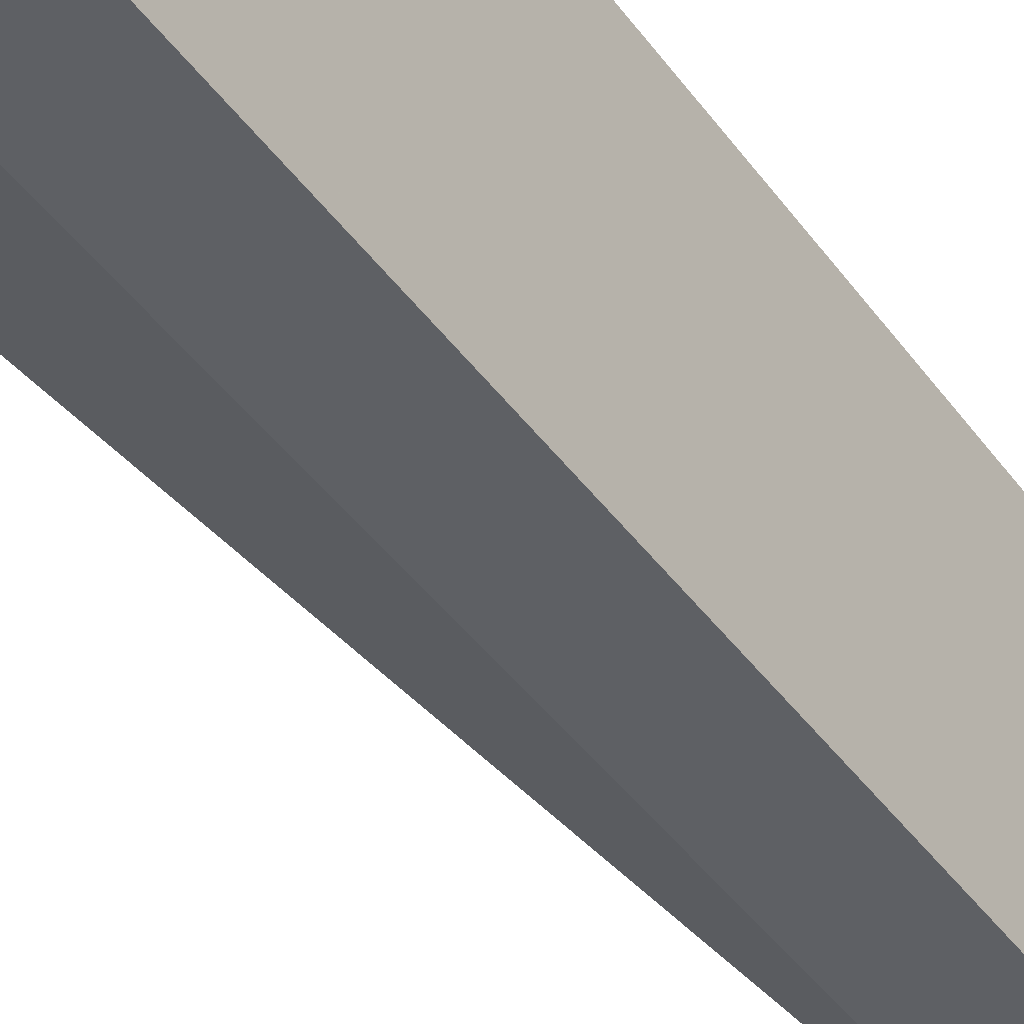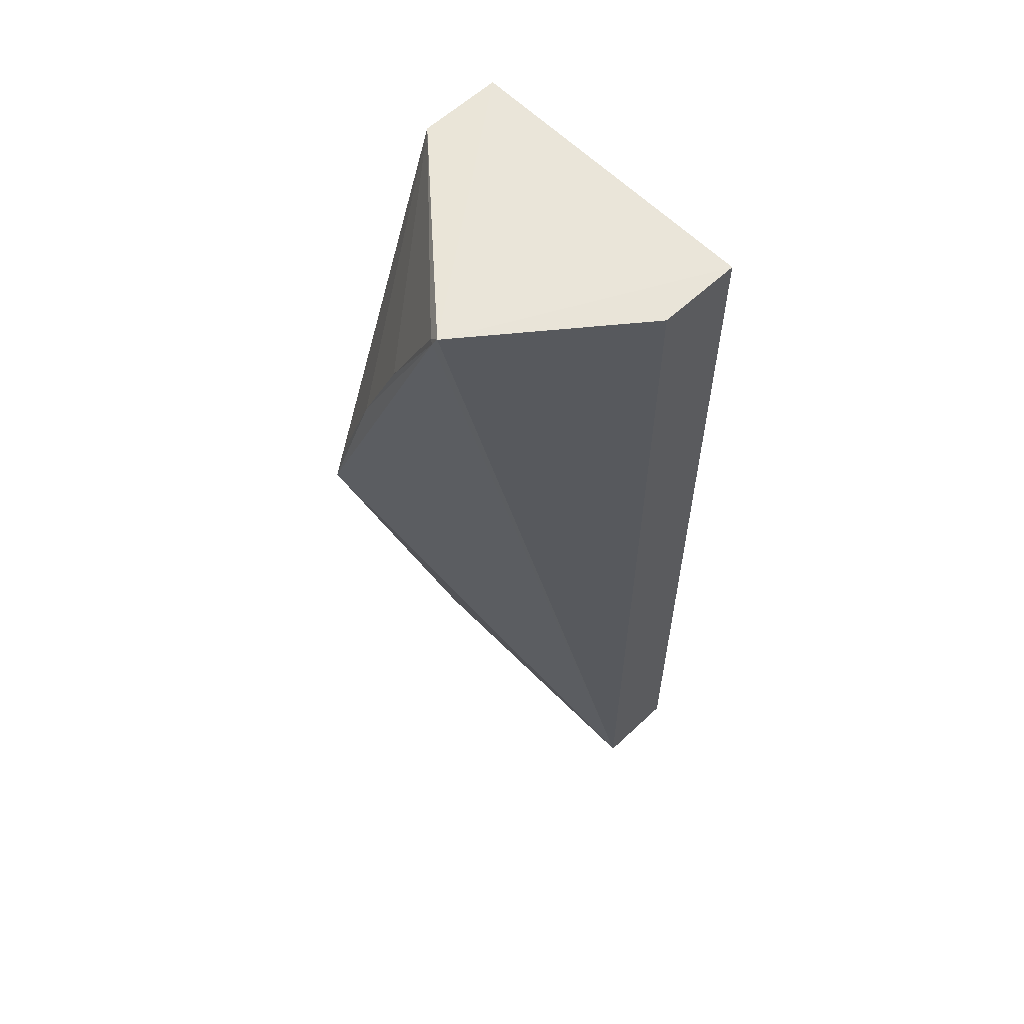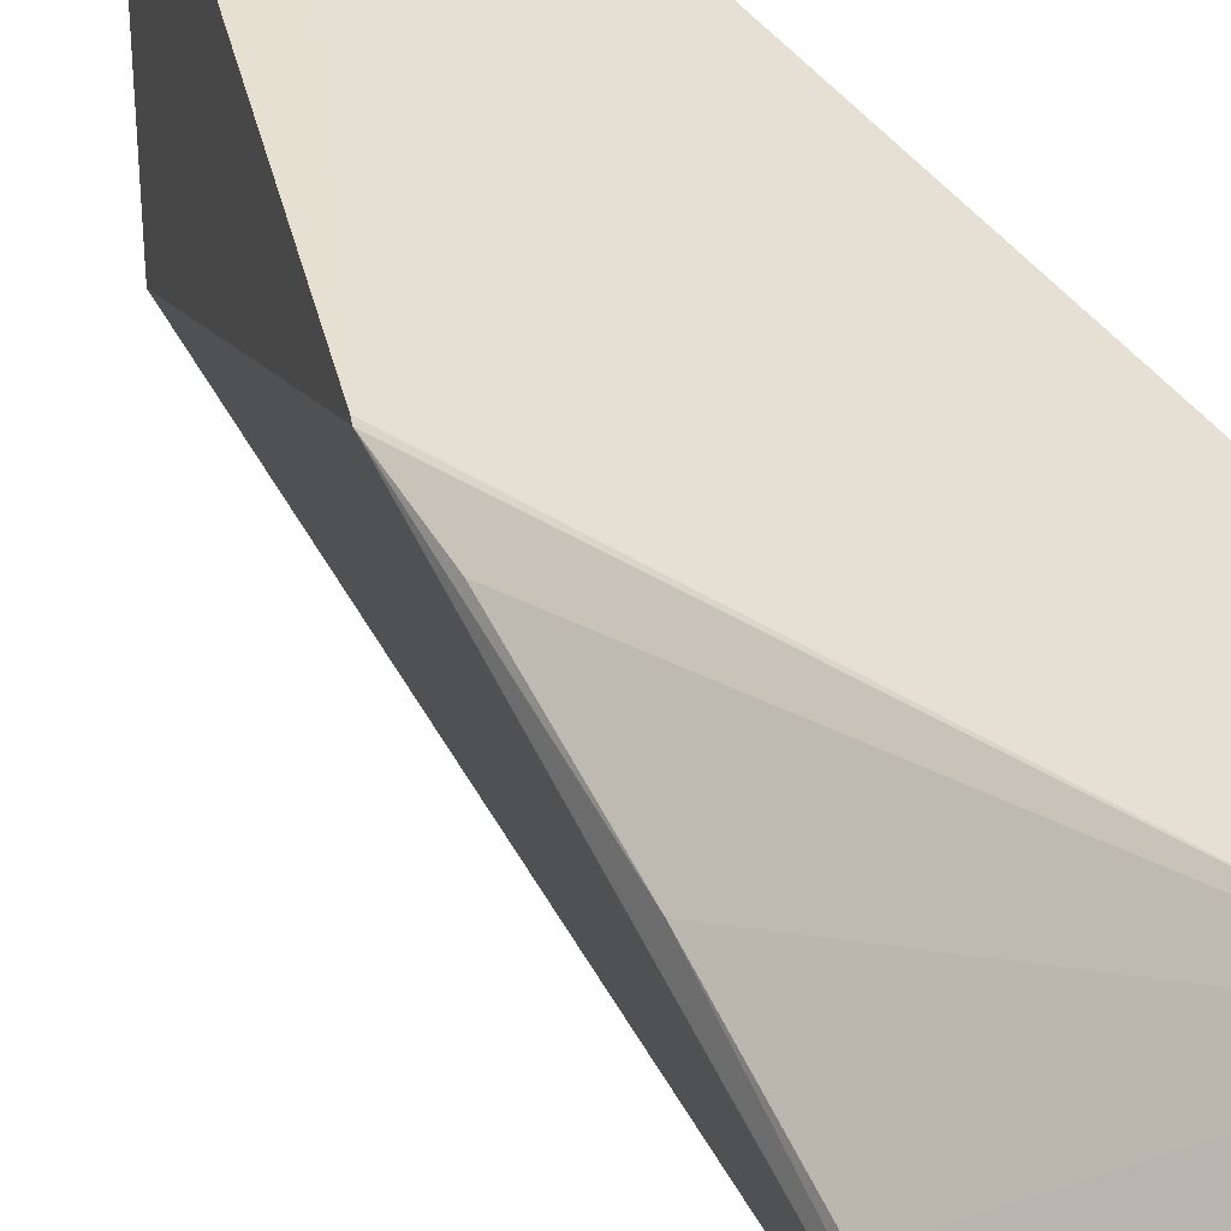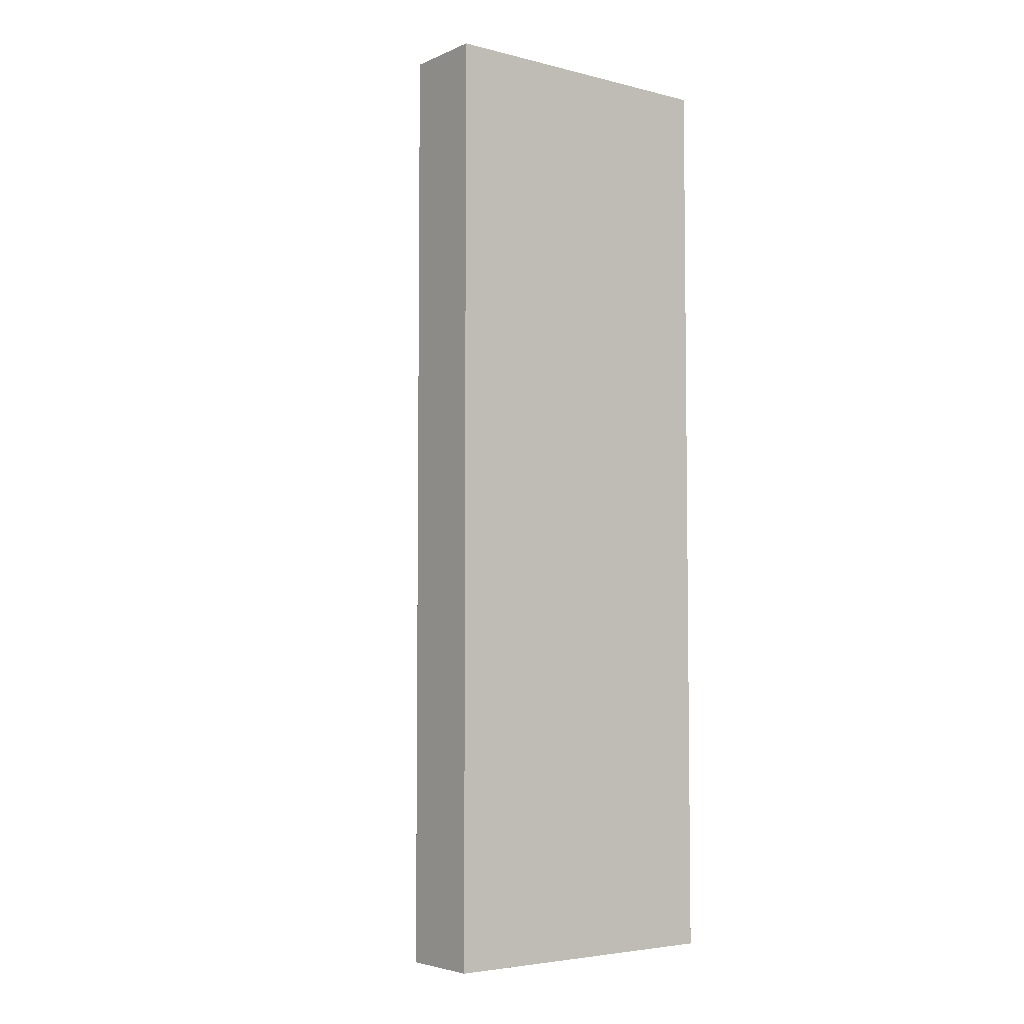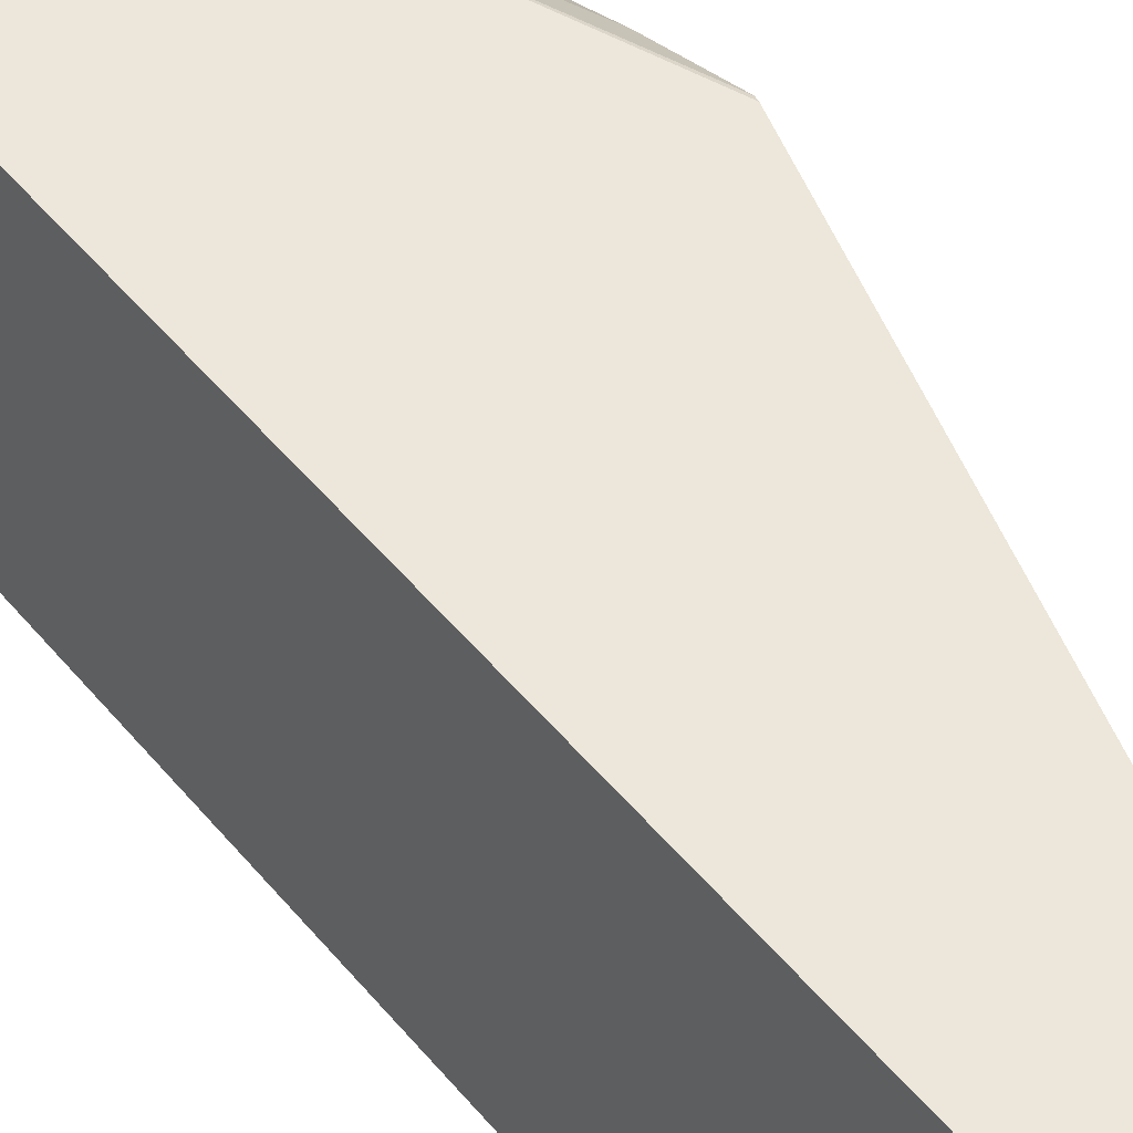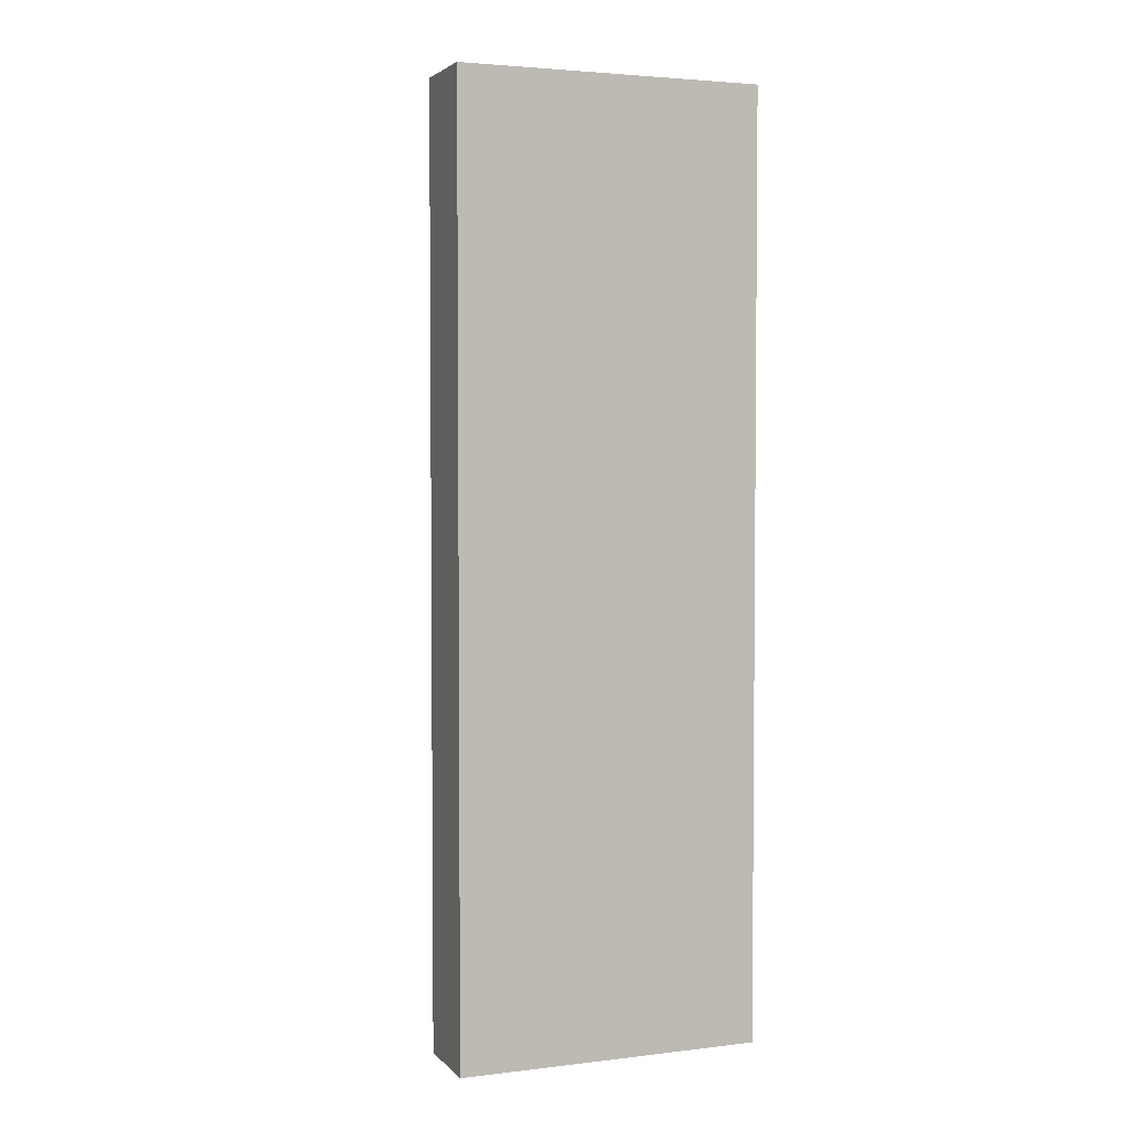
<metadata>
{"format":"obj","ext":"obj","renderer":"f3d","projection":"perspective","resolution":1024,"background":"white","views":[{"elev":-42.8,"azim":33.1,"up":"+Y"},{"elev":59.5,"azim":-43.9,"up":"+Z"},{"elev":37.9,"azim":-30.0,"up":"+Y"},{"elev":-4.7,"azim":52.4,"up":"+Z"},{"elev":51.8,"azim":141.5,"up":"+Y"},{"elev":3.4,"azim":68.6,"up":"+Z"}]}
</metadata>
<code>
v 0.004535 0.1182 -0.04999
v 0.004535 0.1016 -0.04999
v 0.004535 0.1182 -0.101
v 0 0.1182 -0.101
v -0.008591 0.1081 -0.04978
v 0.004535 0.1016 -0.101
v -0.008554 0.1182 -0.07353
v 0 0.1016 -0.04999
v 0 0.1182 -0.04999
v 0 0.1016 -0.101
v -0.008451 0.1146 -0.06264
v -0.008635 0.1182 -0.07329
v -0.008442 0.1119 -0.05658
v -0.008627 0.1085 -0.05047
v -0.00845 0.1172 -0.06955
v -0.008474 0.1087 -0.05038
f 1 2 3
f 5 2 1
f 6 3 2
f 6 4 3
f 7 1 3
f 7 3 4
f 8 6 2
f 8 2 5
f 9 5 1
f 9 1 7
f 10 8 5
f 10 6 8
f 10 4 6
f 12 7 4
f 12 4 10
f 12 9 7
f 13 9 11
f 14 12 10
f 14 10 5
f 14 11 12
f 14 13 11
f 15 12 11
f 15 11 9
f 15 9 12
f 16 14 5
f 16 5 9
f 16 9 13
f 16 13 14

</code>
